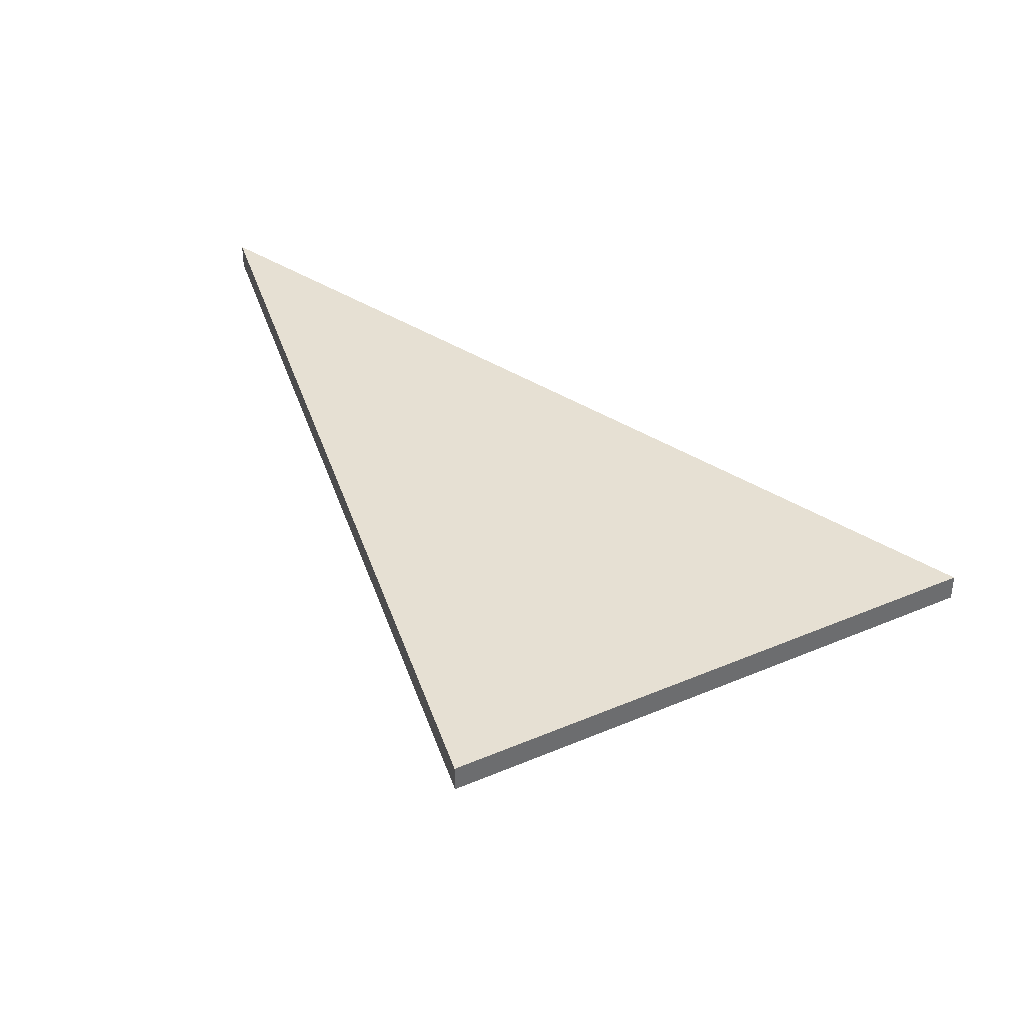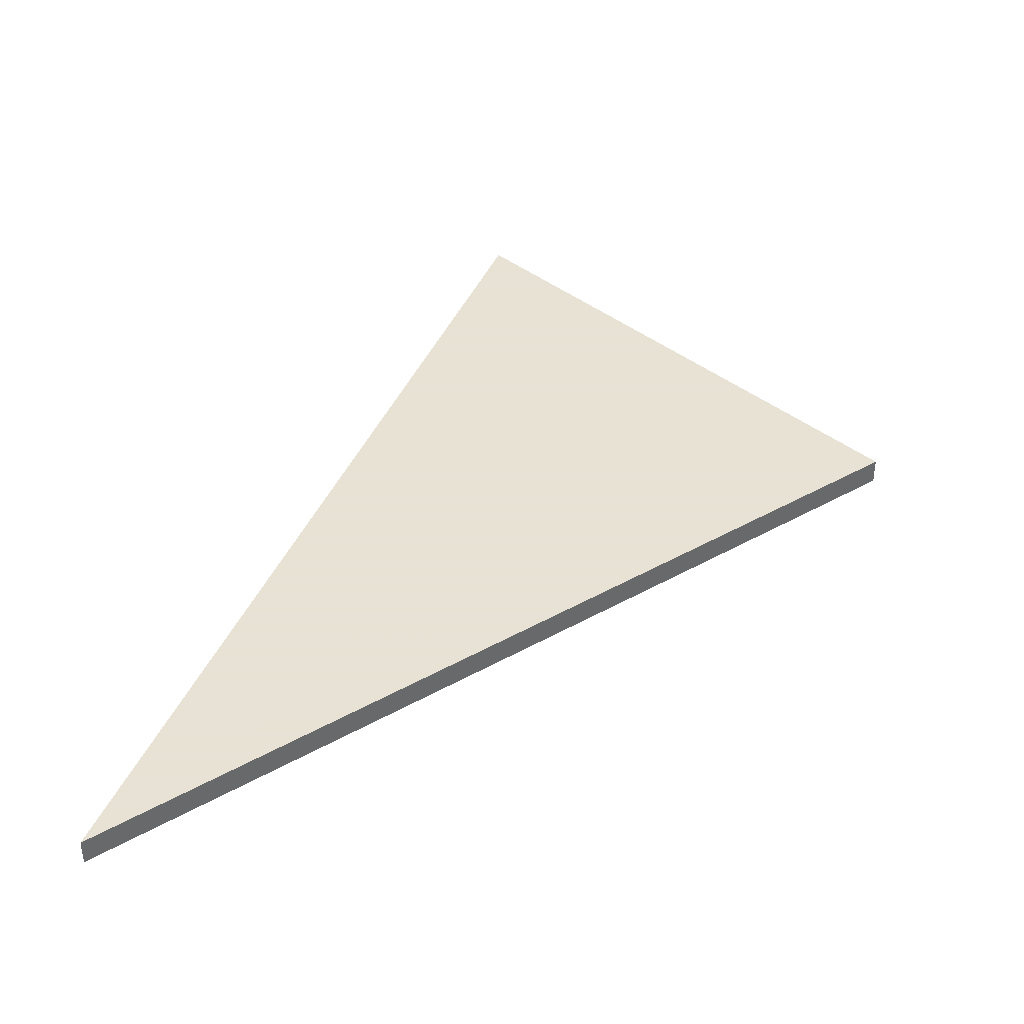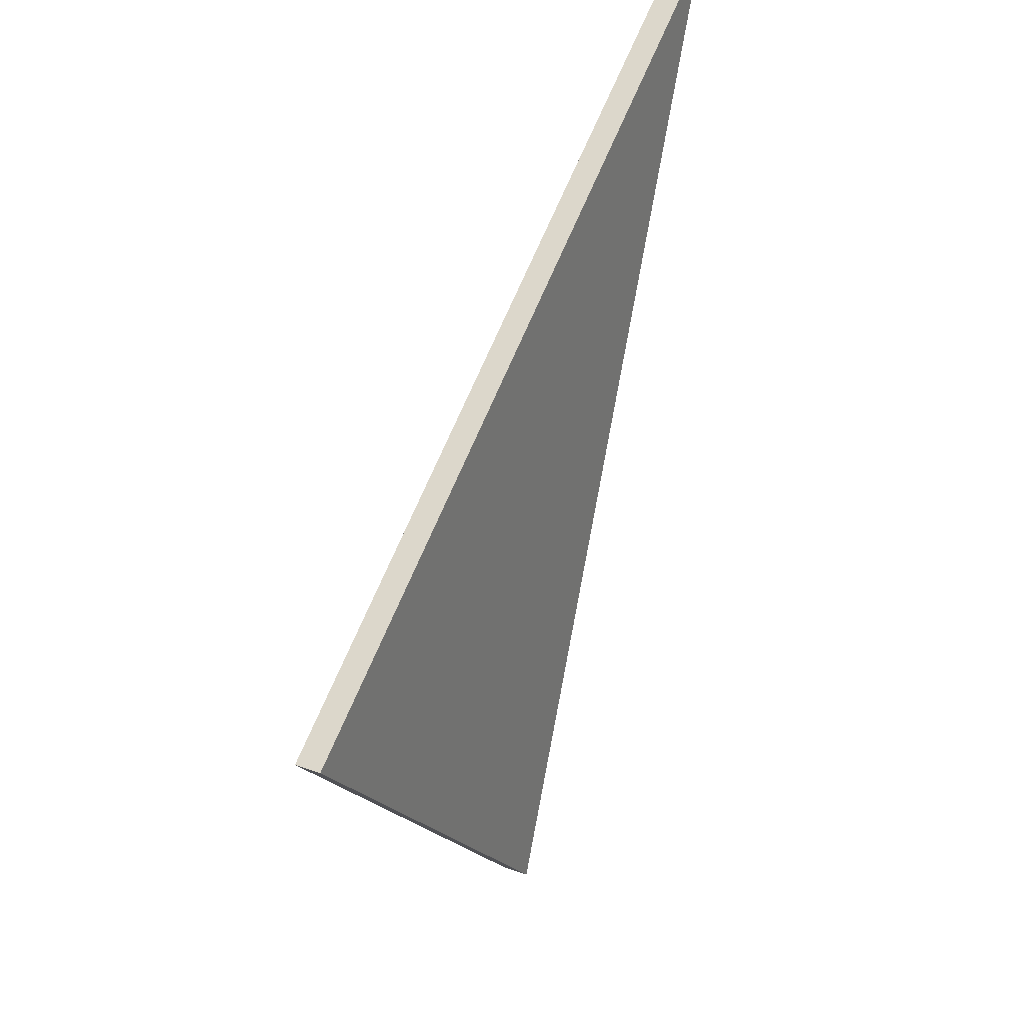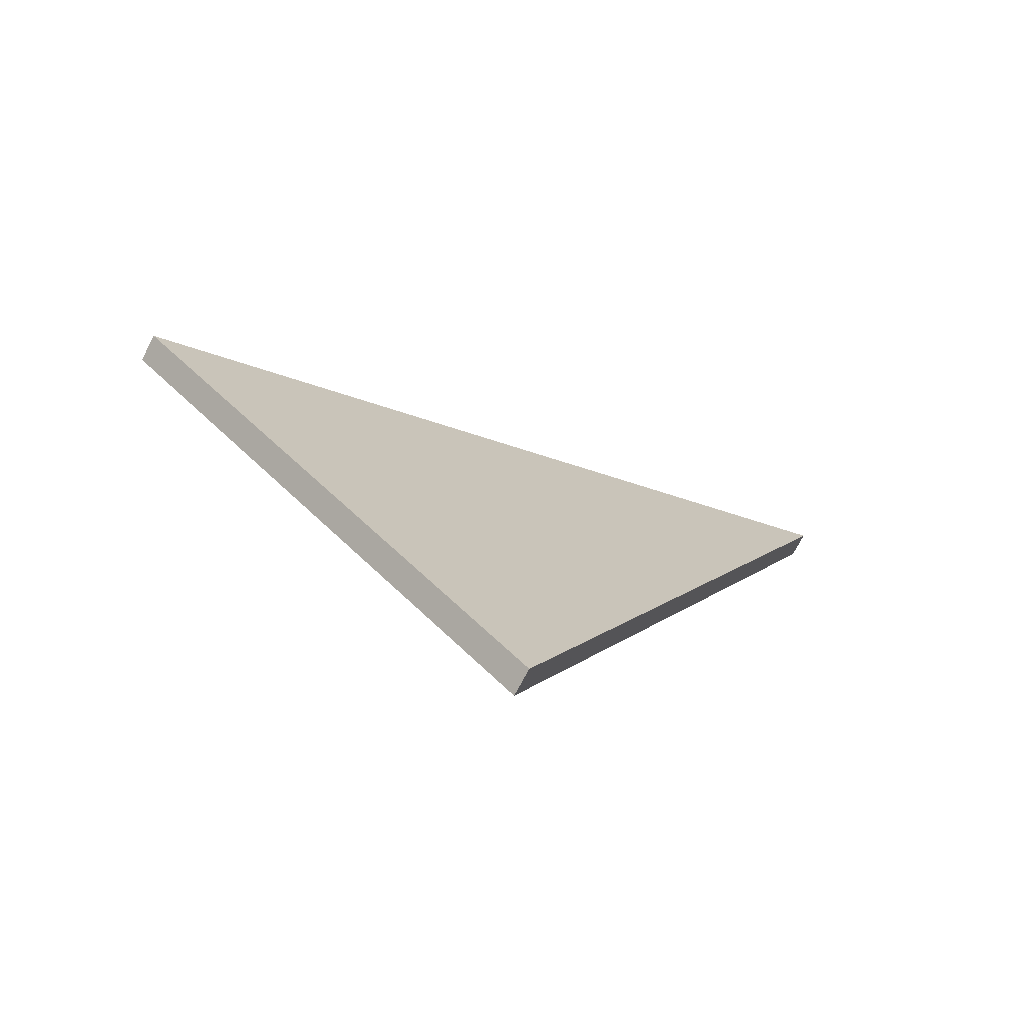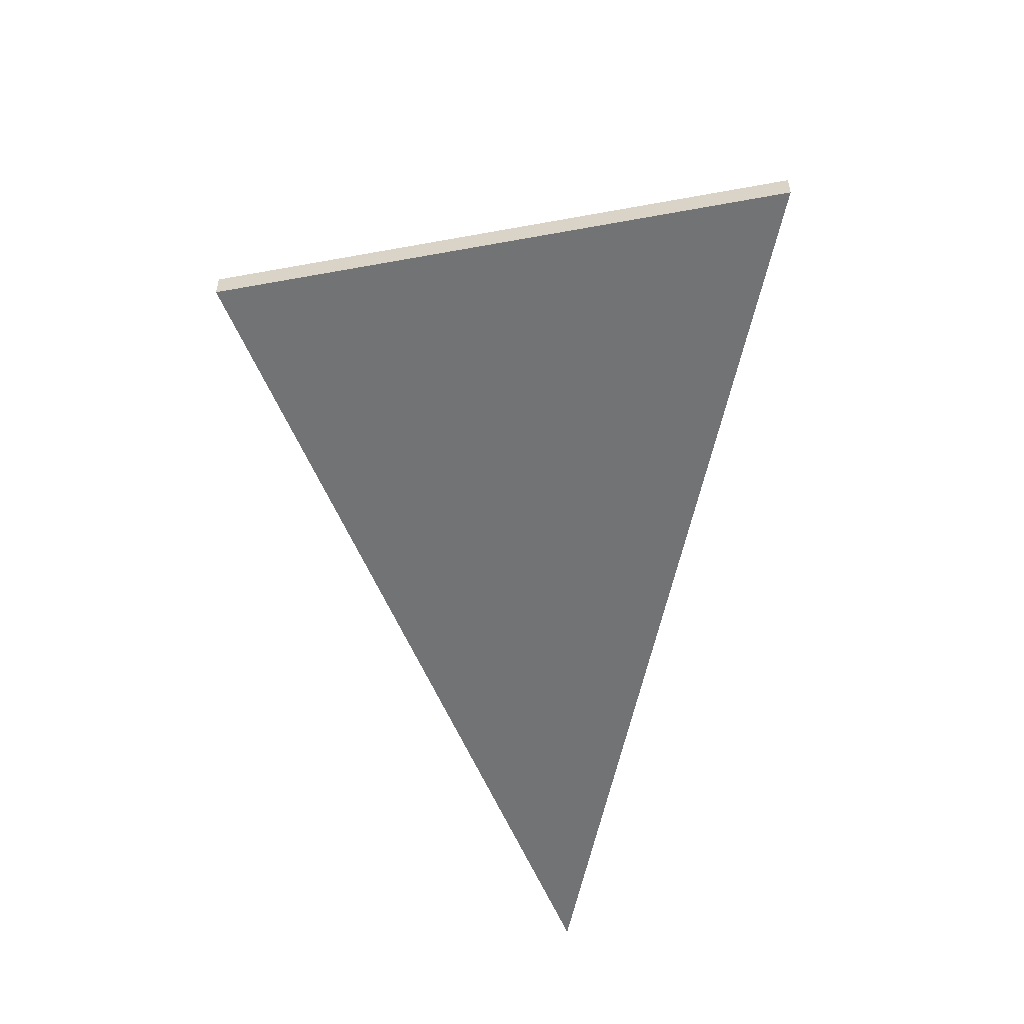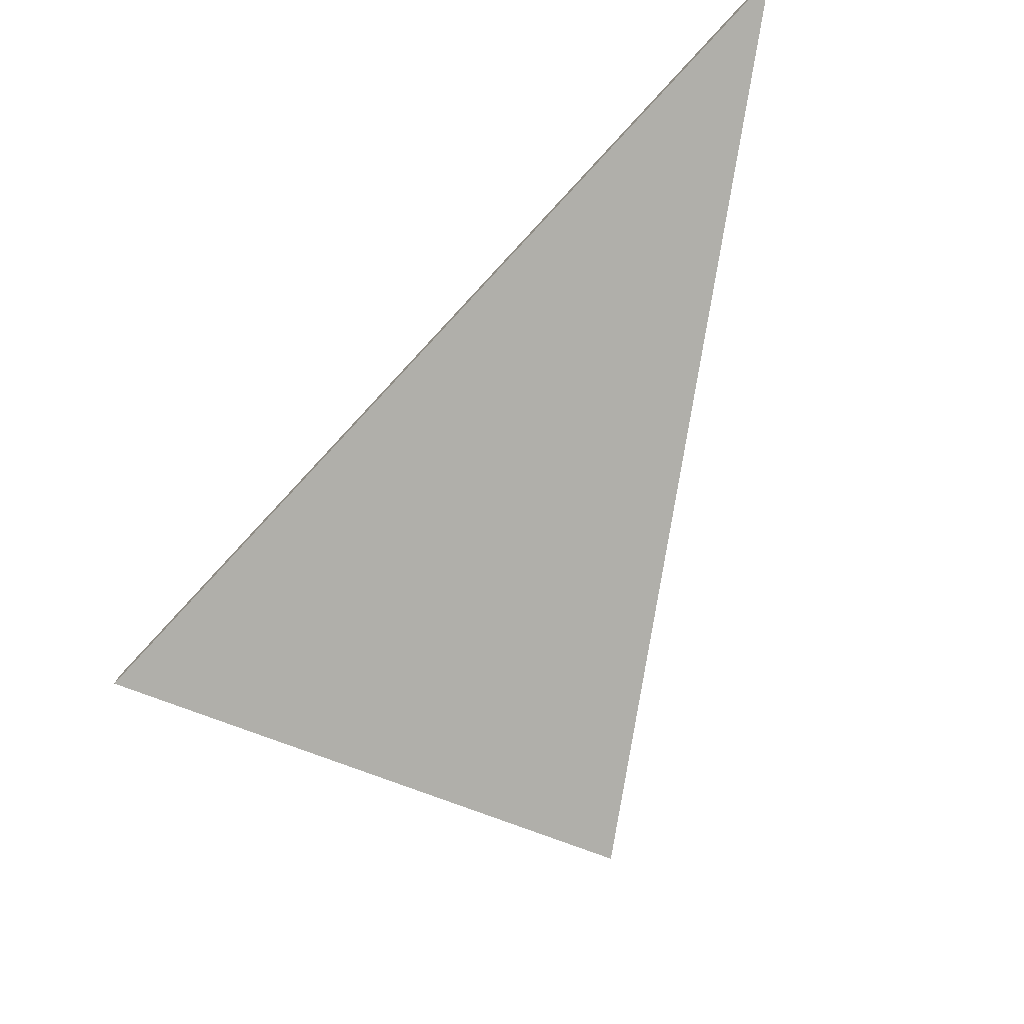
<metadata>
{"format":"obj","ext":"obj","renderer":"f3d","projection":"perspective","resolution":1024,"background":"white","views":[{"elev":38.5,"azim":-73.5,"up":"+Z"},{"elev":40.6,"azim":179.1,"up":"+Z"},{"elev":30.1,"azim":-62.5,"up":"+Y"},{"elev":-73.1,"azim":-27.7,"up":"+Y"},{"elev":-55.7,"azim":-34.0,"up":"+Z"},{"elev":-78.0,"azim":114.6,"up":"+Z"}]}
</metadata>
<code>
o crane054
v 0.5858 0 0.005
v 0.7312 0.3512 0.005
v 0.4335 0.1522 0.005
v 0.5858 0 -0.005
v 0.7312 0.3512 -0.005
v 0.4335 0.1522 -0.005
f 1 2 3
f 1 4 5
f 1 5 2
f 2 5 6
f 2 6 3
f 3 6 4
f 3 4 1
f 6 5 4

</code>
